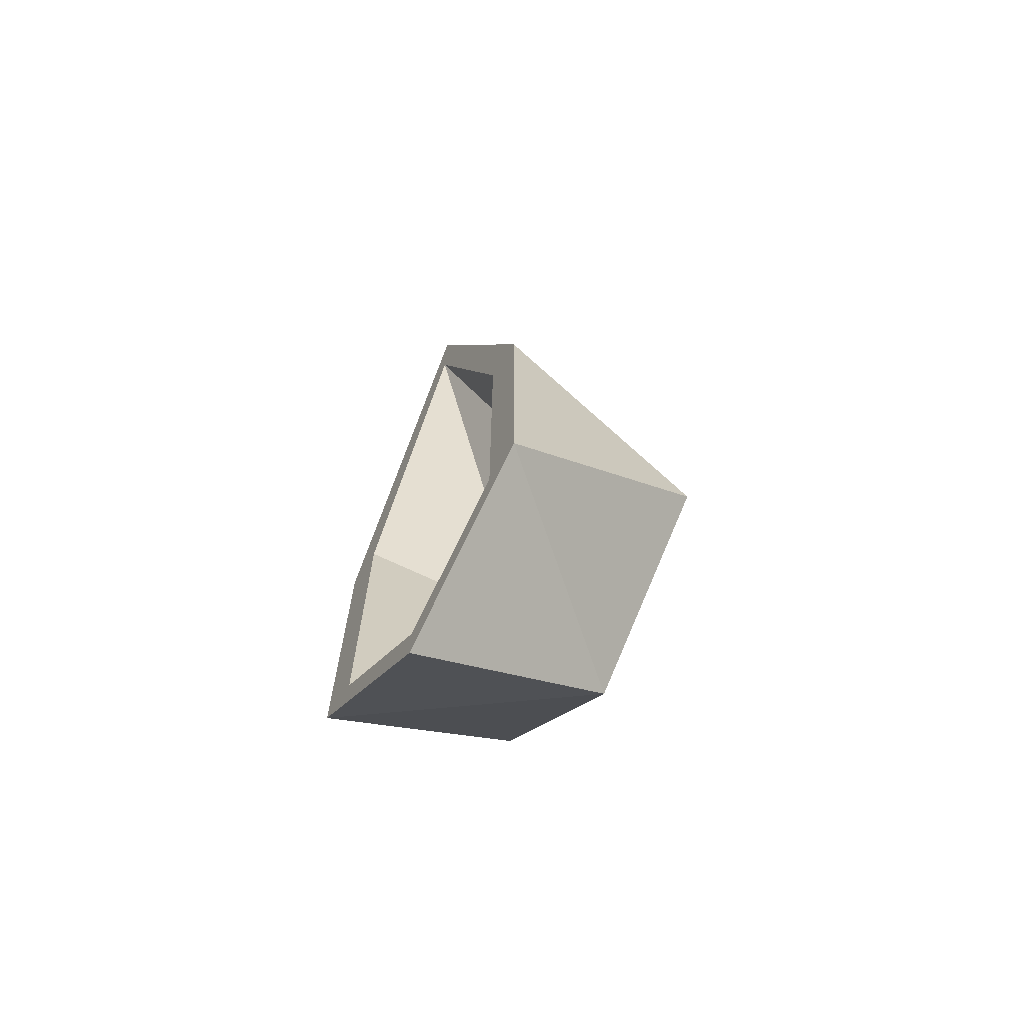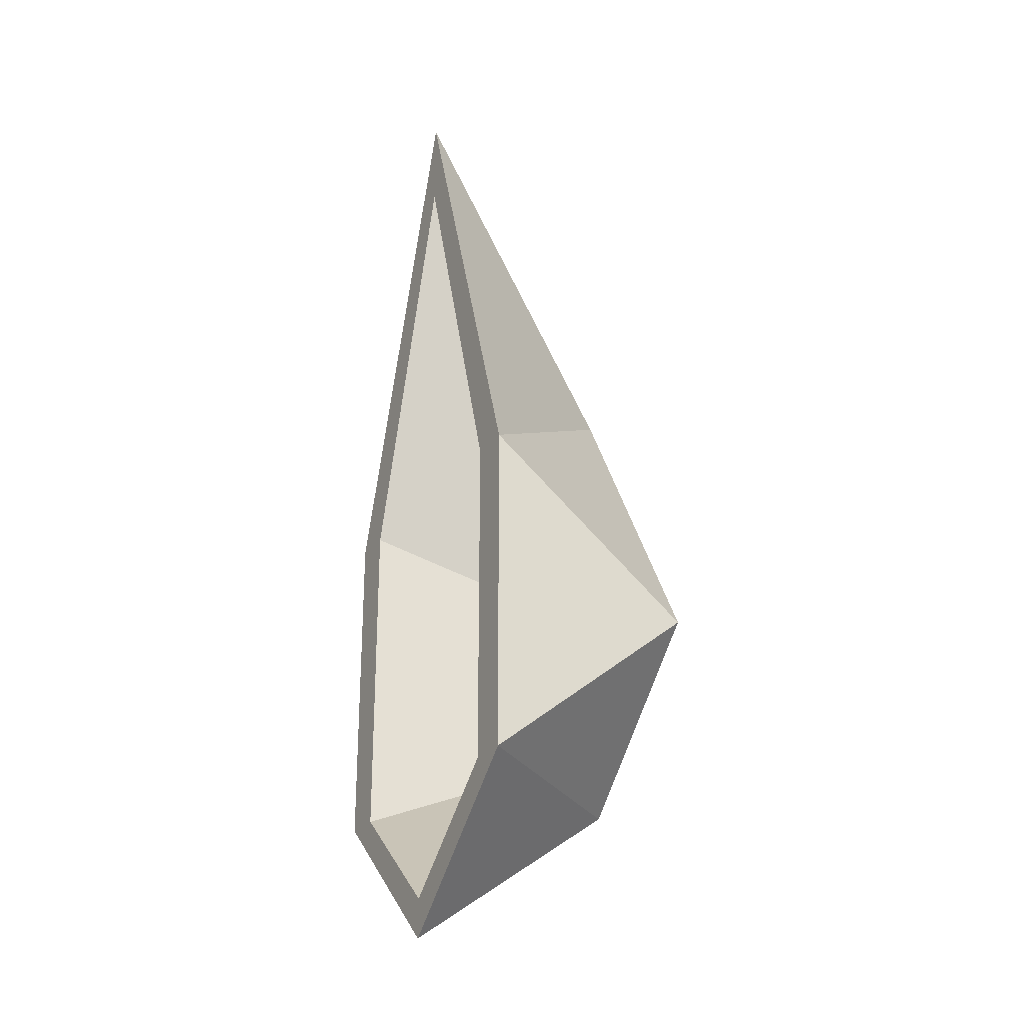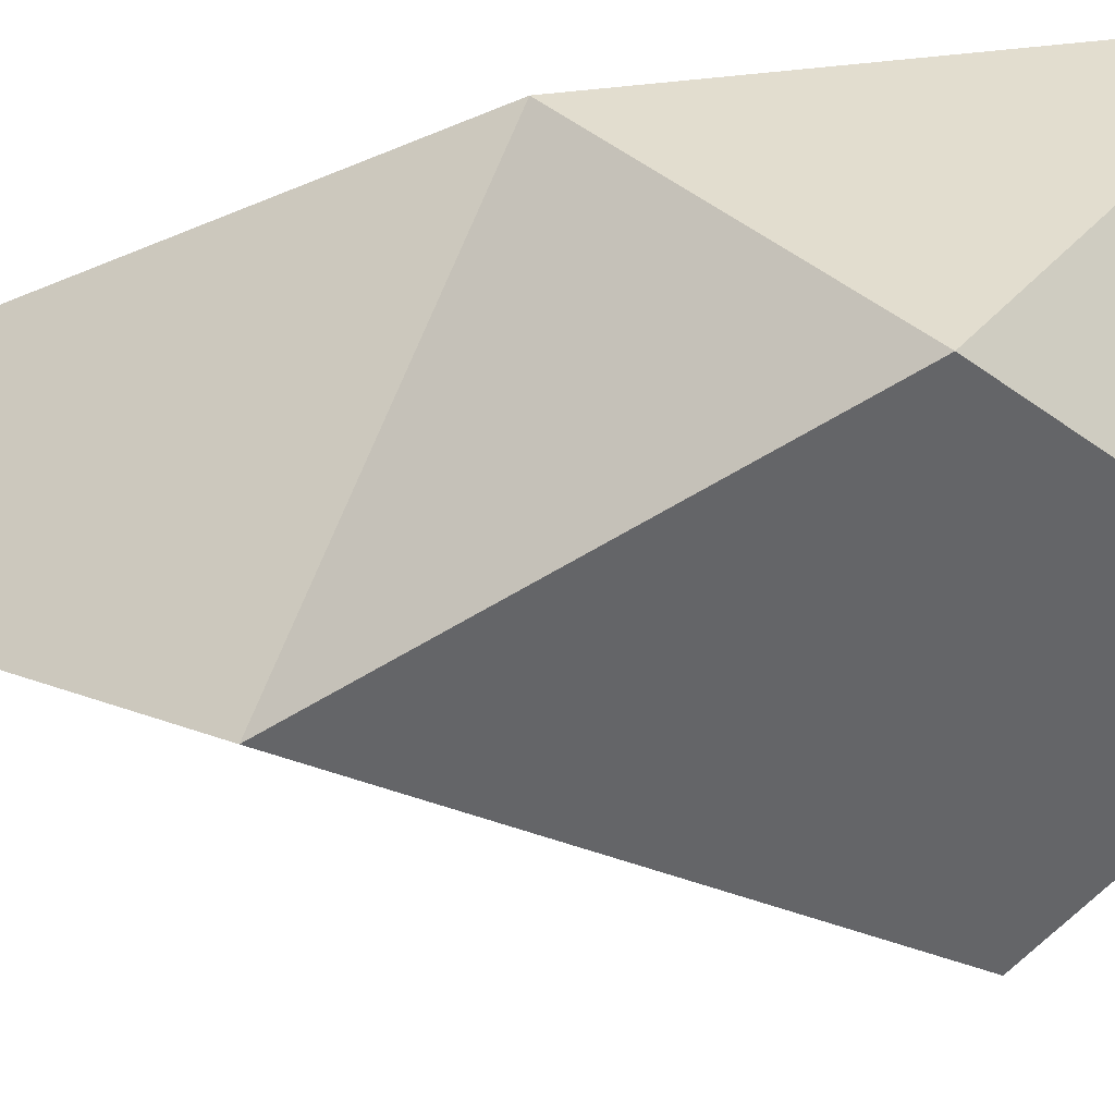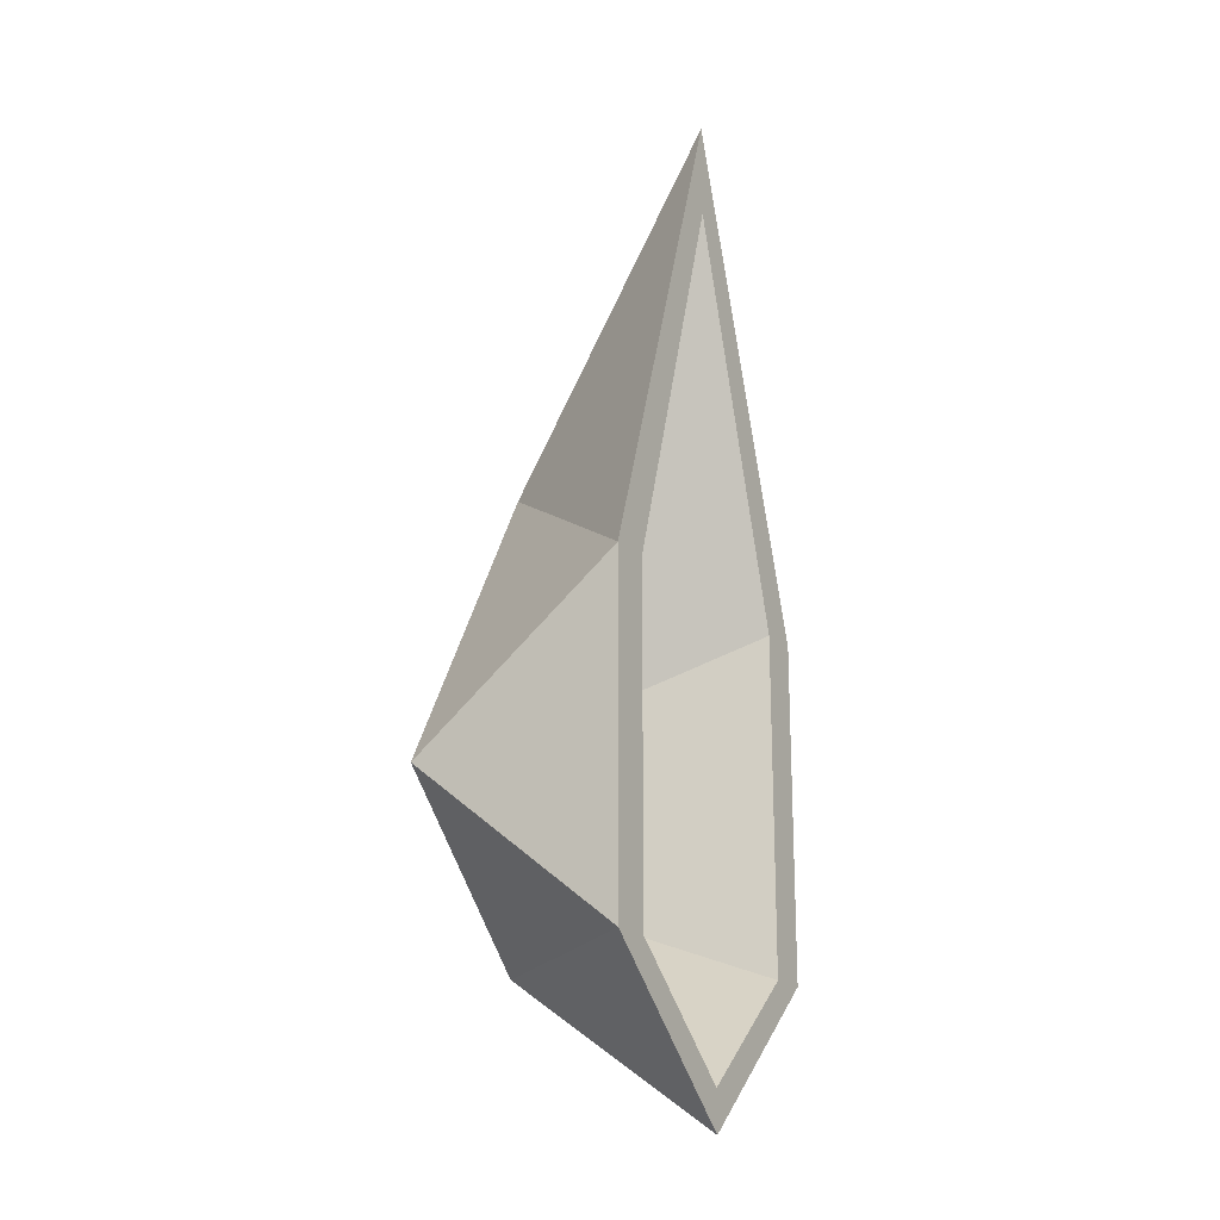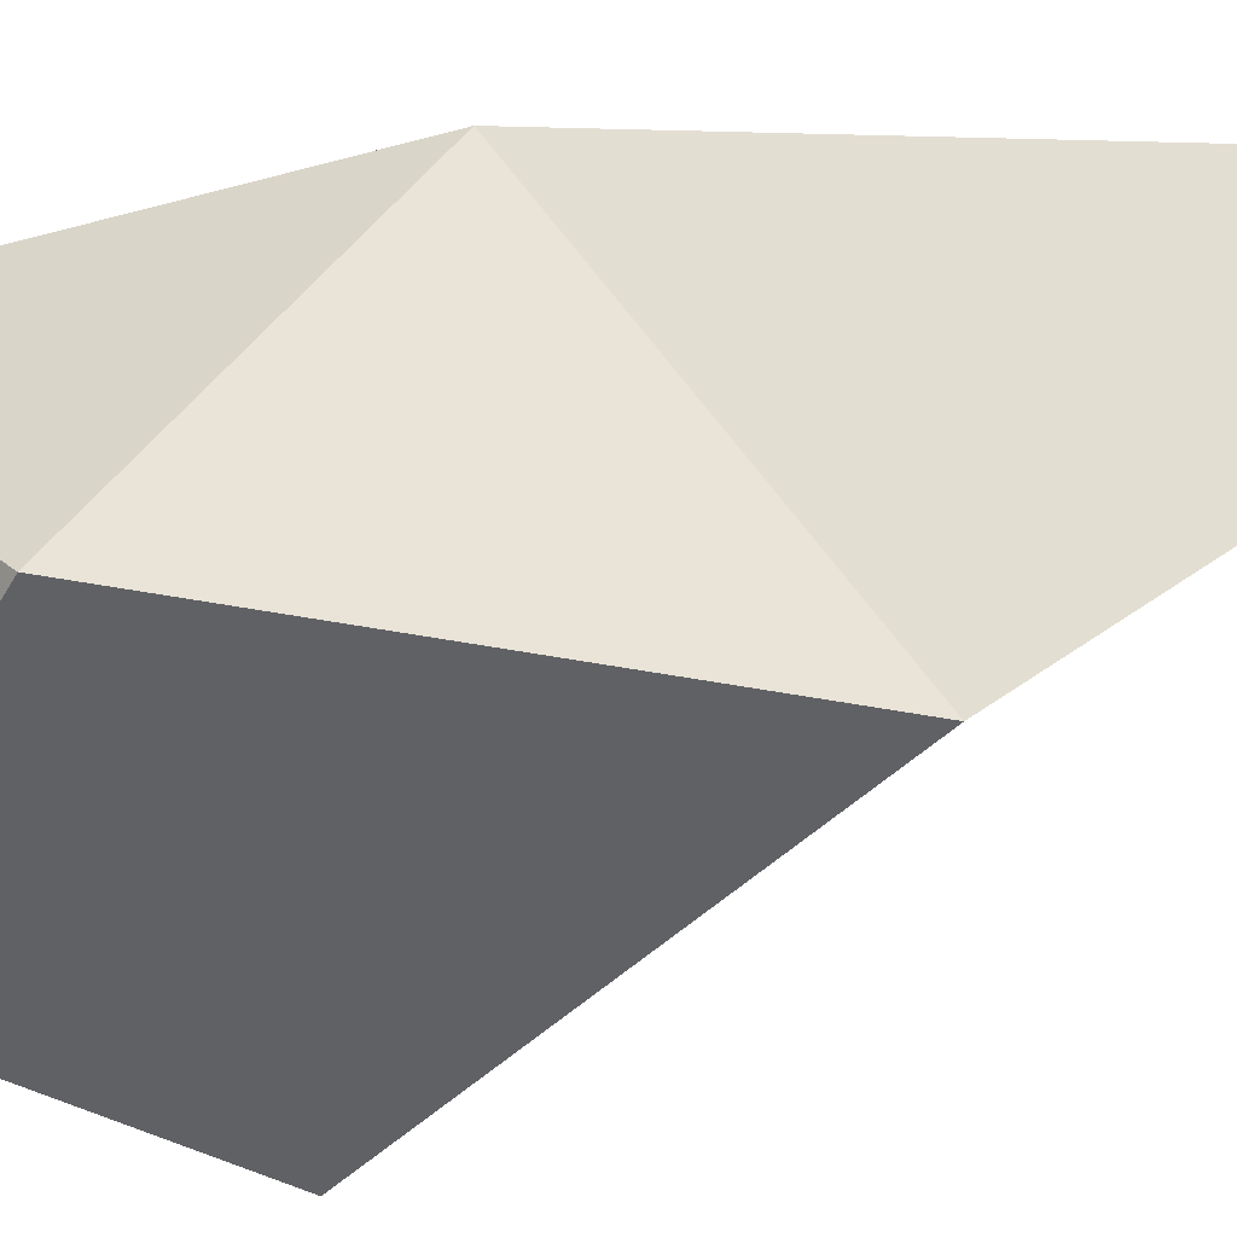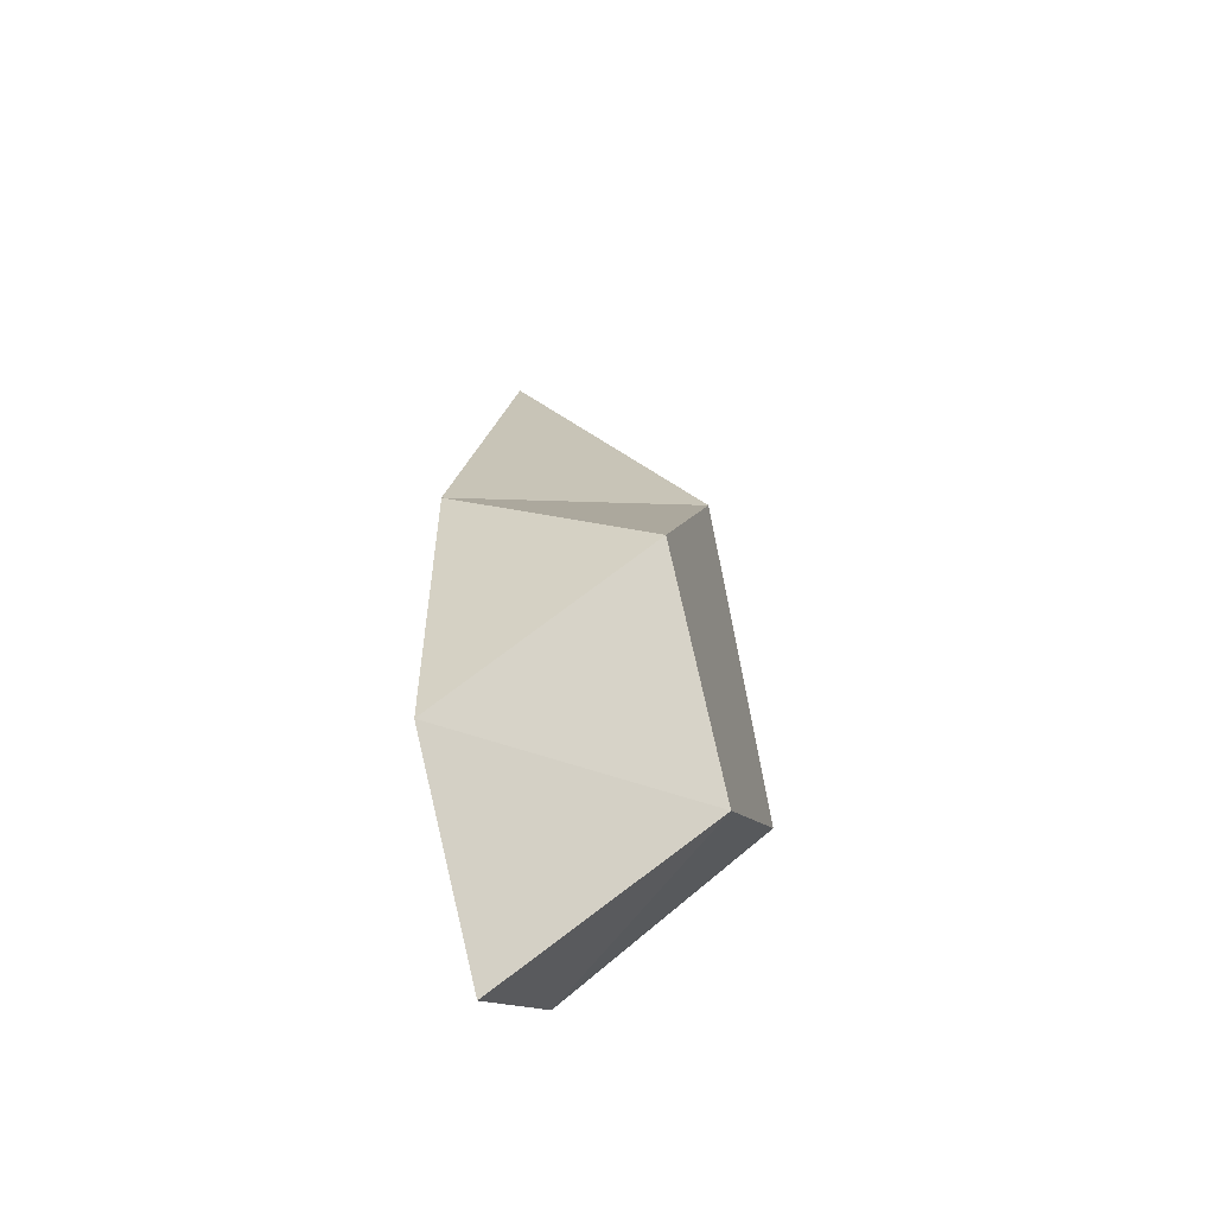
<metadata>
{"format":"obj","ext":"obj","renderer":"f3d","projection":"perspective","resolution":1024,"background":"white","views":[{"elev":-69.1,"azim":-122.8,"up":"+Z"},{"elev":-25.8,"azim":-118.4,"up":"+Z"},{"elev":-51.6,"azim":96.5,"up":"+Y"},{"elev":-19.4,"azim":120.3,"up":"+Z"},{"elev":-50.3,"azim":-73.1,"up":"+Y"},{"elev":-55.8,"azim":-72.0,"up":"+Z"}]}
</metadata>
<code>
o Cube
v -1 1 -1
v 1 1 -1
v 1 1 1
v -1 1 1
v 0 -0.263 -1
v 1 -0.263 0
v 0 1 -1.896
v -1 -0.263 -0
v -0 1 3.981
v -0 -0.263 1.836
v -0.75 1 1
v 0.75 1 1
v 0.75 1 -1
v -0.75 1 -1
v -0.75 1 1
v 0.75 1 1
v 0.75 1 -1
v -0.75 1 -1
v -0.4606 -0.03635 0.6142
v 0.4606 -0.03635 0.6142
v 0.4606 -0.03635 -0.6142
v -0.4606 -0.03635 -0.6142
v 1e-06 1 -1.66
v 0 -0.03635 -0.6142
v -0 1 3.408
v 0 -0.03635 0.6142
f 3 9 10
f 25 15 4
f 8 5 6
f 1 7 5
f 22 23 18
f 5 7 2
f 10 9 4
f 22 24 23
f 3 6 2
f 24 21 23
f 3 16 25
f 17 21 20
f 1 8 4
f 12 13 17
f 14 11 15
f 19 26 24
f 15 19 22
f 15 18 1
f 17 16 3
f 23 21 17
f 25 19 15
f 26 19 25
f 7 23 17
f 18 23 7
f 25 20 26
f 16 20 25
f 6 3 10
f 9 25 4
f 10 8 6
f 8 1 5
f 6 5 2
f 8 10 4
f 9 3 25
f 16 17 20
f 16 12 17
f 18 14 15
f 24 22 19
f 20 21 24
f 24 26 20
f 18 15 22
f 4 15 1
f 2 17 3
f 2 7 17
f 1 18 7
l 13 2
l 11 4
l 3 12
l 1 14

</code>
